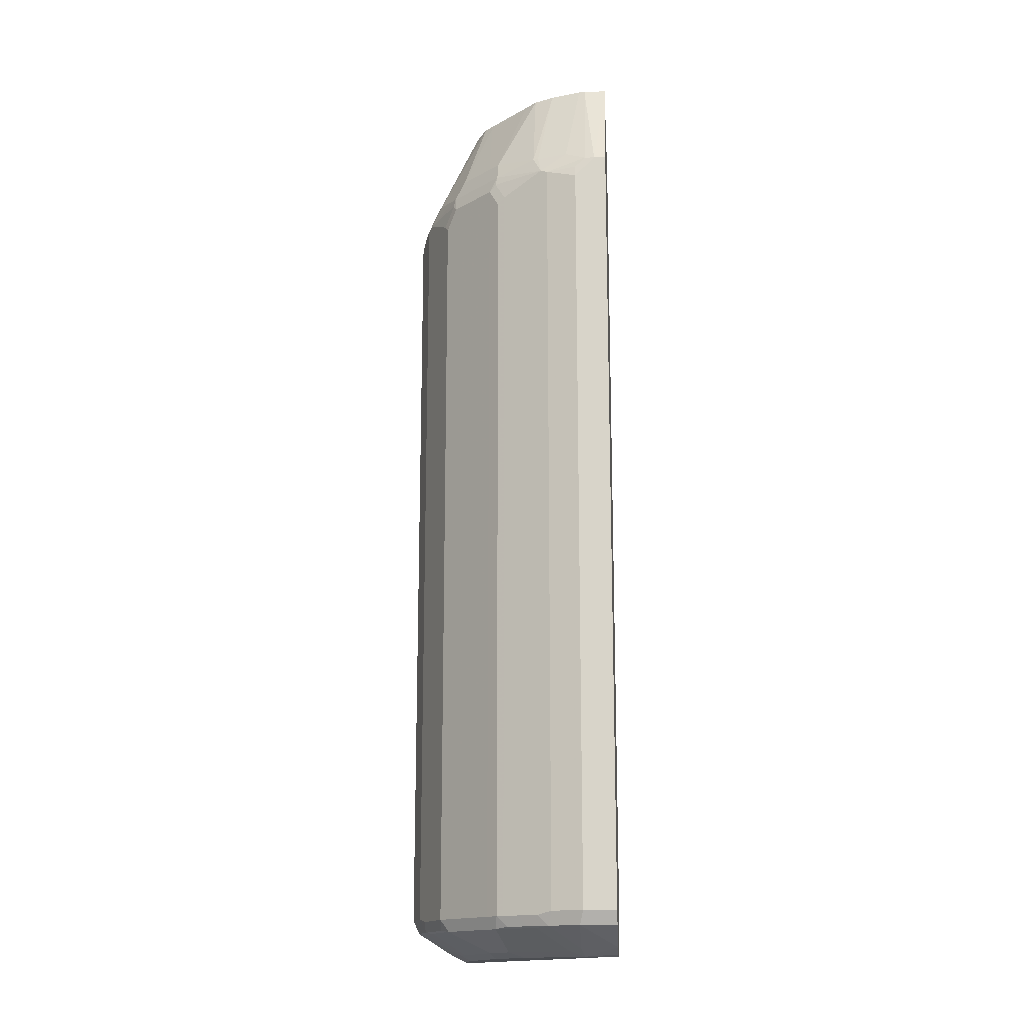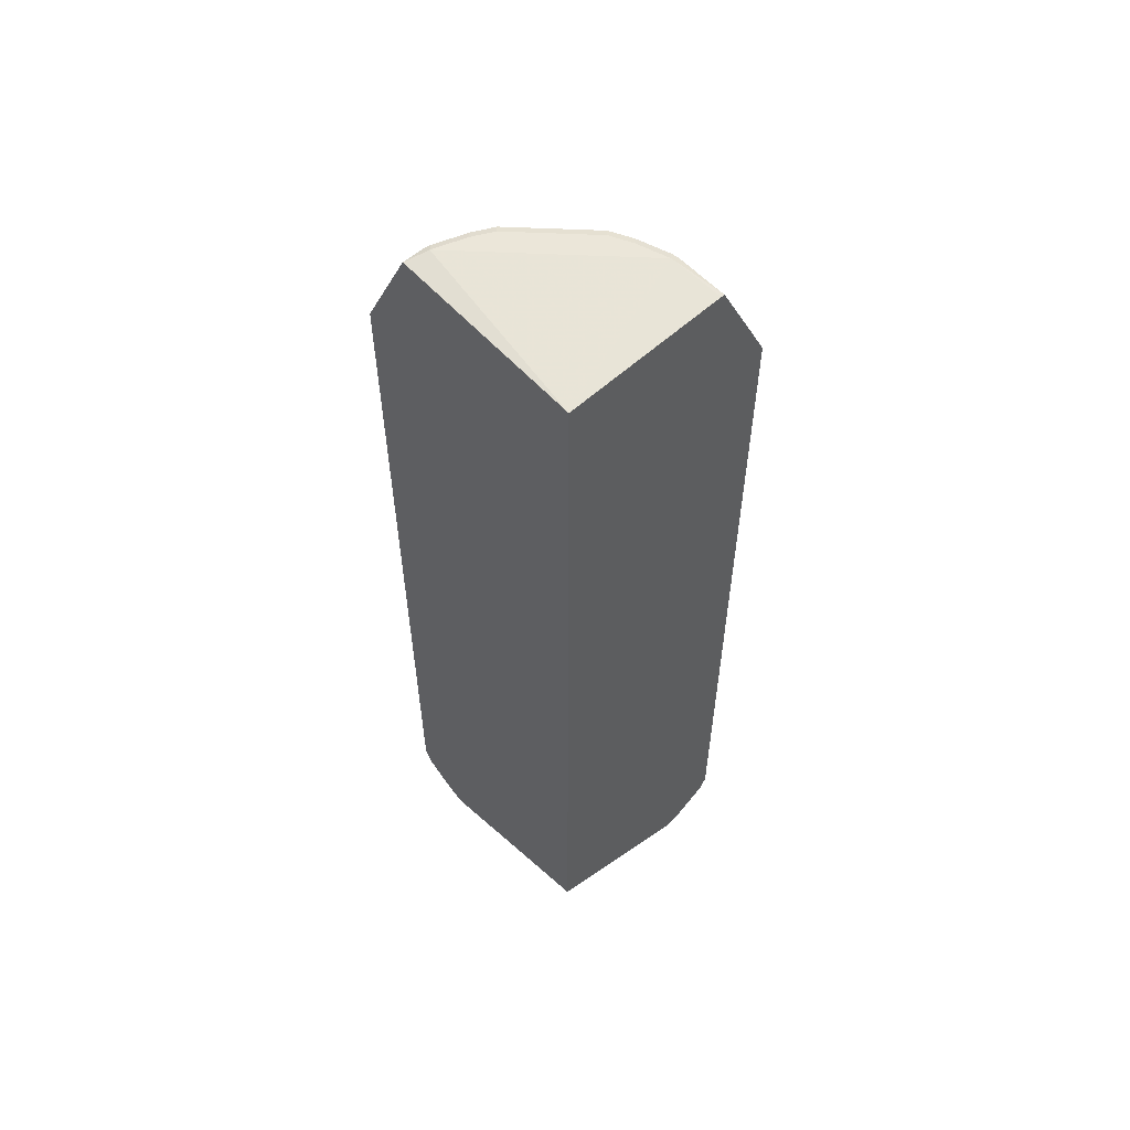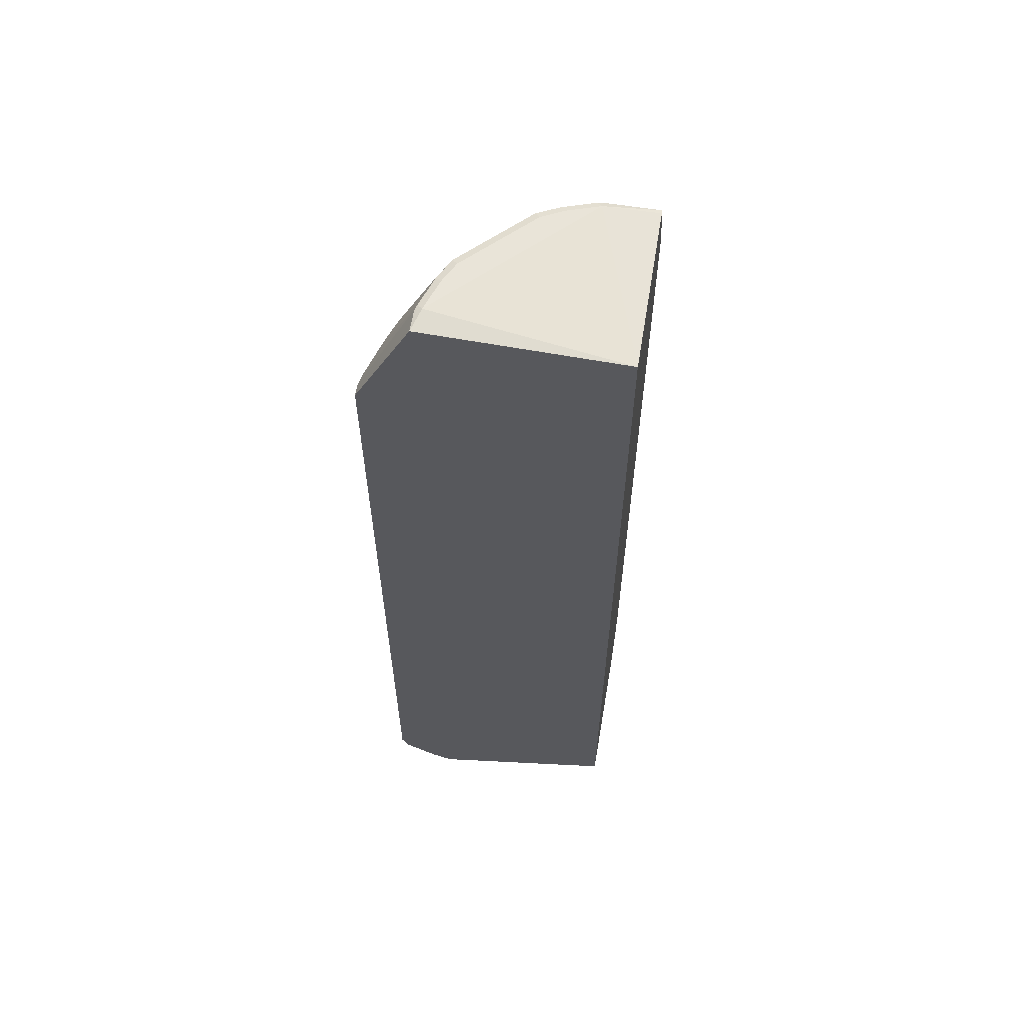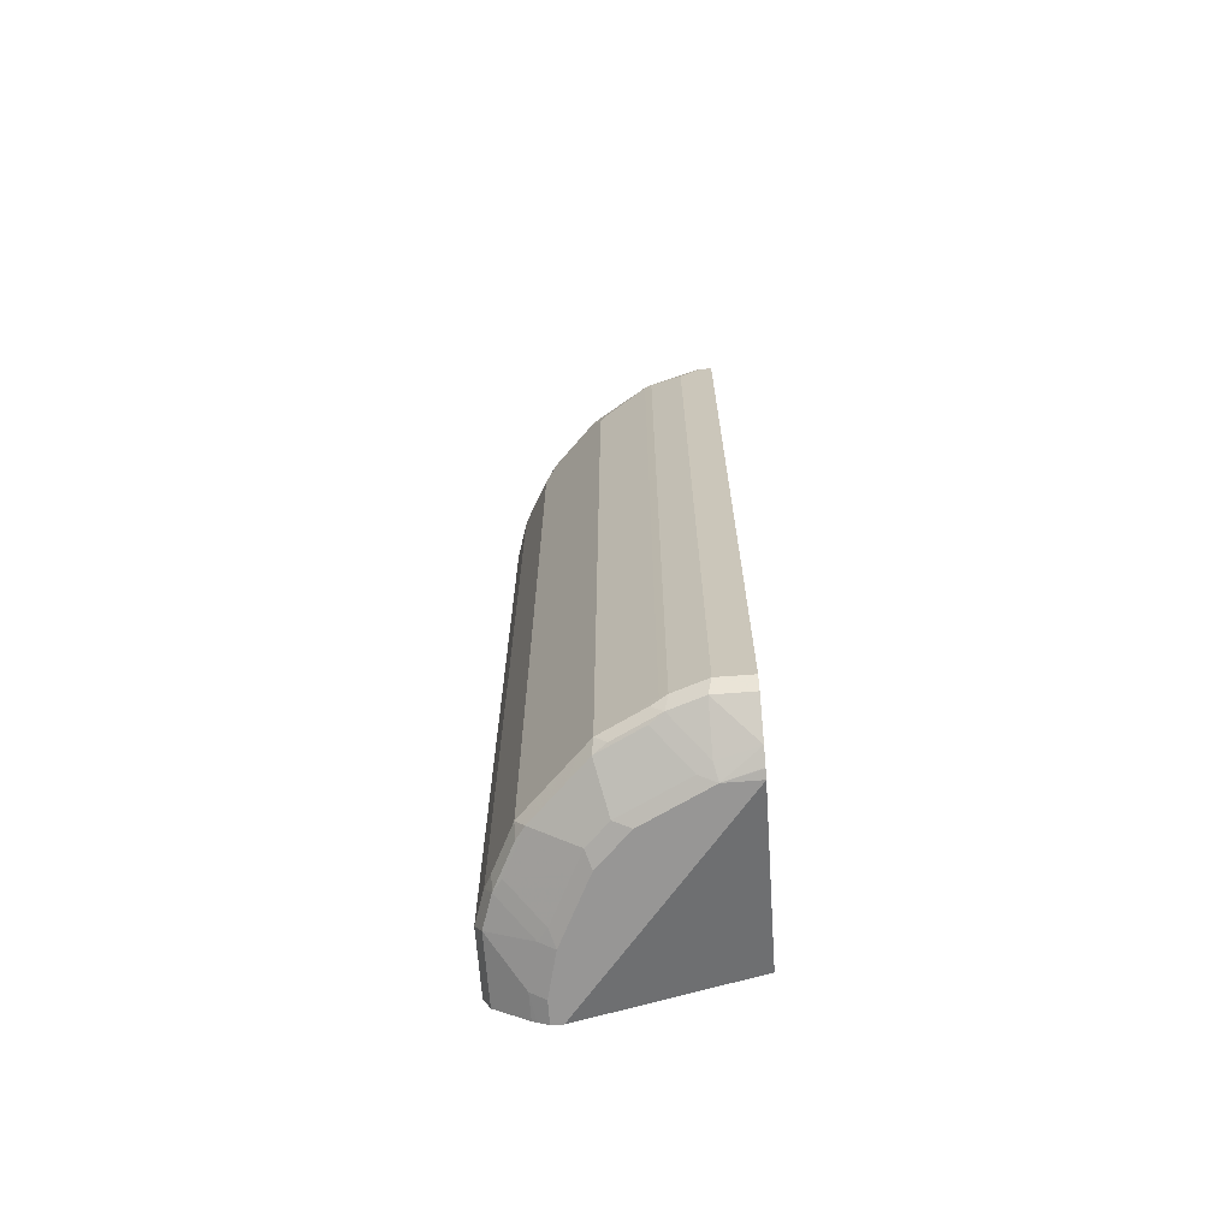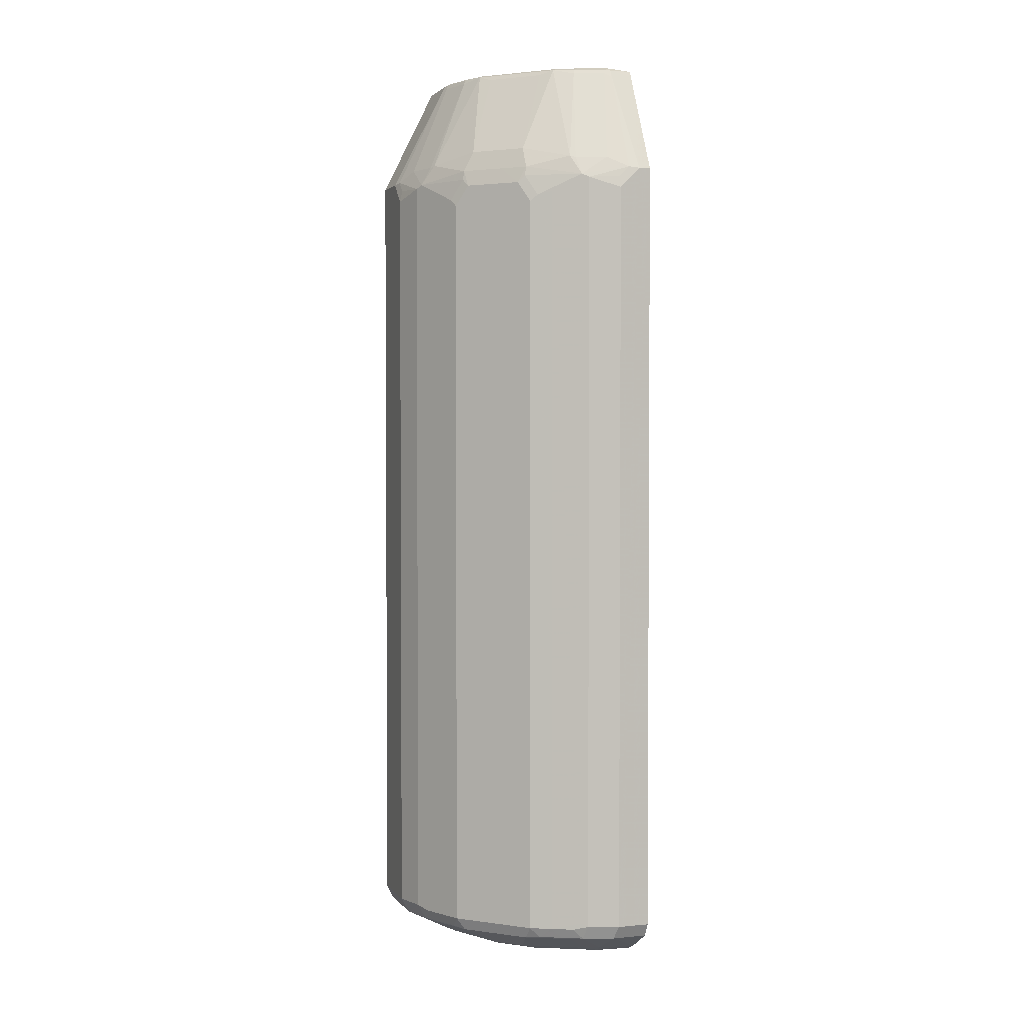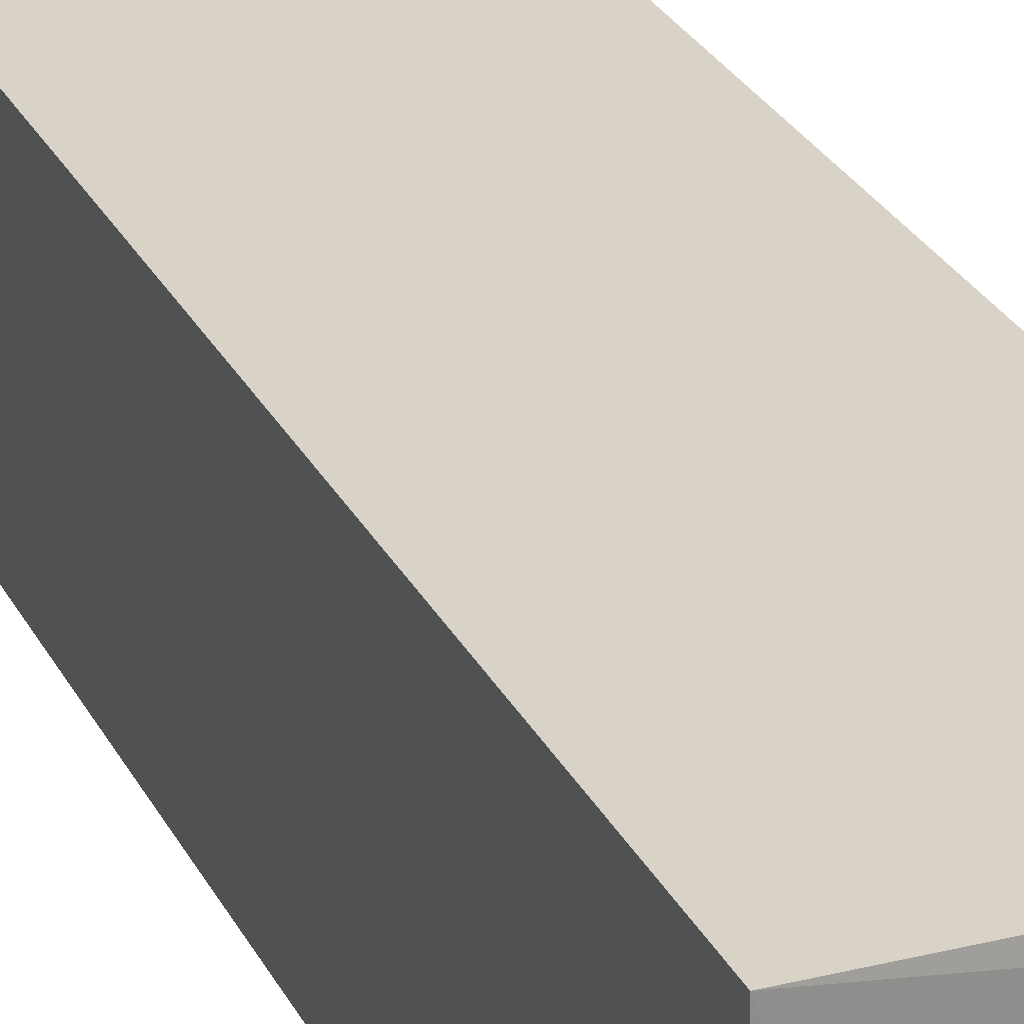
<metadata>
{"format":"obj","ext":"obj","renderer":"f3d","projection":"perspective","resolution":1024,"background":"white","views":[{"elev":-16.0,"azim":-86.2,"up":"+Y"},{"elev":57.1,"azim":47.7,"up":"+Y"},{"elev":60.1,"azim":9.4,"up":"+Y"},{"elev":-67.9,"azim":-85.6,"up":"+Y"},{"elev":2.3,"azim":-108.9,"up":"+Y"},{"elev":27.9,"azim":157.5,"up":"+Z"}]}
</metadata>
<code>
v -0.4726 -0.8268 -0.1182
v -0.4529 -0.8268 -0.1772
v -0.4594 -0.8531 -0.1247
v -0.4642 -0.8437 -0.05608
v -0.4726 -0.8268 -0.05608
v -0.4726 0.6497 -0.1182
v -0.4463 -0.8203 -0.1904
v -0.4397 -0.8334 -0.2035
v -0.4397 -0.8531 -0.1838
v -0.4529 0.6694 -0.1772
v -0.4594 -0.8531 -0.05608
v -0.3807 -0.8925 -0.1247
v -0.3983 -0.8905 -0.05608
v -0.4726 0.6891 -0.05608
v -0.4726 0.6891 -0.07879
v -0.4676 0.6719 -0.1182
v -0.4201 -0.8334 -0.2429
v -0.4463 0.6759 -0.1904
v -0.4201 -0.8531 -0.2232
v -0.4233 -0.8565 -0.2068
v -0.4676 0.6916 -0.09848
v -0.3643 -0.8958 -0.1477
v -0.3544 -0.9058 -0.1182
v -0.3707 -0.9024 -0.05608
v -0.3731 0.888 -0.05608
v -0.3675 0.899 -0.09848
v -0.3741 0.8859 -0.09848
v -0.4069 -0.8203 -0.2691
v -0.4003 -0.8334 -0.2822
v -0.4003 -0.8531 -0.2626
v -0.4201 0.6431 -0.2429
v -0.4479 0.7112 -0.1379
v -0.4282 0.7112 -0.1969
v -0.4233 0.7137 -0.2068
v -0.3839 0.694 -0.2855
v -0.3872 0.6759 -0.2888
v -0.4069 0.6366 -0.2691
v -0.4036 -0.8565 -0.2461
v -0.3675 0.8925 -0.1116
v -0.3446 -0.8958 -0.1871
v -0.315 -0.9058 -0.1969
v -0.3544 -0.9058 -0.05608
v -0.3694 -0.9027 -0.05608
v -0.3675 0.899 -0.05608
v -0.3643 0.9008 -0.1083
v -0.3807 -0.8334 -0.3019
v -0.3839 -0.8565 -0.2855
v -0.4003 0.6235 -0.2822
v -0.3478 0.8925 -0.1707
v -0.3643 0.7334 -0.2855
v -0.3249 0.9008 -0.2068
v -0.3446 0.694 -0.3249
v -0.3807 0.6628 -0.3019
v -0.3052 -0.8958 -0.2658
v -0.3446 0.9008 -0.1674
v -0.2953 -0.9058 -0.2363
v 0.001344 -0.9058 -0.3544
v 0.001344 -0.8072 -0.05608
v -0.361 0.899 -0.05608
v -0.3544 0.9058 -0.09848
v -0.3019 -0.8334 -0.3807
v -0.3446 -0.8565 -0.3249
v -0.3446 0.7334 -0.3052
v -0.3084 0.8925 -0.2298
v -0.315 0.9058 -0.1969
v -0.3052 0.9008 -0.2265
v -0.3052 0.694 -0.3642
v -0.3019 0.6628 -0.3807
v -0.2658 -0.8958 -0.3052
v -0.2756 -0.9058 -0.256
v -0.3347 0.9058 -0.1576
v 0.001344 -0.9058 -0.3741
v 0.001344 0.8859 -0.05608
v -0.09849 0.9058 -0.3544
v -0.2822 -0.8334 -0.4004
v -0.3052 -0.8565 -0.3642
v -0.3052 0.7334 -0.3446
v -0.2888 0.8925 -0.2494
v -0.2298 0.8925 -0.3085
v -0.1969 0.9058 -0.315
v -0.2265 0.9008 -0.3052
v -0.2855 0.694 -0.3839
v -0.2888 0.6759 -0.3872
v -0.2822 0.6235 -0.4004
v -0.2265 -0.8958 -0.3249
v -0.2363 -0.9058 -0.2954
v -0.2855 -0.8565 -0.3839
v -0.03939 -0.9058 -0.3741
v 0.001344 -0.8965 -0.3925
v 0.001344 0.899 -0.361
v 0.001344 0.899 -0.3676
v -0.1083 0.9008 -0.3642
v -0.1575 0.9058 -0.3347
v -0.2298 -0.8203 -0.4266
v -0.2035 -0.8334 -0.4398
v -0.2625 -0.8531 -0.4004
v -0.2855 0.7334 -0.3642
v -0.2068 0.9008 -0.3249
v -0.2068 0.7137 -0.4233
v -0.1904 0.6759 -0.4463
v -0.2298 0.6563 -0.4266
v -0.2691 0.6366 -0.4069
v -0.1477 -0.8958 -0.3642
v -0.1969 -0.9058 -0.315
v -0.2068 -0.8565 -0.4233
v -0.2232 -0.8531 -0.4201
v -0.1182 -0.9058 -0.3544
v -0.04597 -0.8925 -0.4004
v 0.001344 -0.8925 -0.4004
v 0.001344 0.887 -0.3737
v -0.09849 0.899 -0.3676
v -0.1674 0.9008 -0.3446
v -0.09849 0.8859 -0.3741
v -0.1116 0.8925 -0.3676
v -0.1773 -0.8268 -0.4529
v -0.1838 -0.8531 -0.4398
v -0.1707 0.8925 -0.3479
v -0.1969 0.7112 -0.4283
v -0.1773 0.6694 -0.4529
v -0.1379 0.7112 -0.4479
v -0.1247 -0.8925 -0.3807
v -0.1247 -0.8531 -0.4594
v 0.001344 -0.8531 -0.4594
v 0.001344 0.69 -0.4721
v -0.07877 0.7022 -0.466
v -0.07877 0.6891 -0.4725
v -0.09849 0.6916 -0.4676
v -0.1182 -0.8268 -0.4725
v -0.1182 0.6719 -0.4676
v -0.1182 0.6497 -0.4725
v -0.1116 -0.84 -0.466
v 0.001344 -0.8453 -0.4634
v 0.001344 0.6891 -0.4725
v -0.09849 0.6694 -0.4725
v 0.001344 -0.8268 -0.4725
v 0.001344 -0.8295 -0.4712
f 74 90 91
f 74 112 93
f 74 92 112
f 74 91 92
f 73 90 74
f 68 102 84
f 69 76 87
f 69 86 70
f 69 104 86
f 69 85 104
f 68 83 102
f 75 94 95
f 72 88 89
f 69 87 85
f 79 81 98
f 75 106 96
f 75 96 87
f 75 84 101
f 75 101 94
f 77 79 97
f 79 98 97
f 80 93 112
f 80 112 98
f 80 98 81
f 82 97 99
f 82 99 100
f 68 82 83
f 82 100 83
f 83 100 101
f 75 95 106
f 67 82 68
f 60 74 93
f 67 77 97
f 55 71 65
f 83 101 102
f 57 72 89
f 57 89 109
f 57 109 123
f 57 123 132
f 57 132 136
f 57 136 135
f 57 135 133
f 57 133 124
f 57 124 110
f 57 110 91
f 57 91 90
f 57 90 73
f 67 97 82
f 57 73 58
f 60 93 80
f 60 80 65
f 60 65 71
f 60 73 74
f 61 75 87
f 61 87 76
f 61 68 84
f 61 84 75
f 63 78 79
f 63 79 77
f 65 80 81
f 65 81 66
f 66 81 79
f 66 79 78
f 59 73 60
f 84 102 101
f 108 123 109
f 85 107 104
f 110 124 125
f 110 125 113
f 110 113 111
f 113 125 126
f 113 126 127
f 113 127 120
f 113 120 114
f 114 120 118
f 114 118 117
f 115 128 122
f 115 122 116
f 115 119 130
f 115 130 128
f 116 122 121
f 108 122 123
f 119 127 129
f 122 128 131
f 122 131 132
f 122 132 123
f 124 133 126
f 124 126 125
f 126 133 135
f 126 135 128
f 126 128 130
f 126 130 134
f 126 134 127
f 127 134 130
f 127 130 129
f 128 135 136
f 55 60 71
f 119 129 130
f 85 103 107
f 108 121 122
f 103 116 121
f 85 87 105
f 85 105 103
f 87 96 106
f 87 106 105
f 88 107 121
f 88 121 108
f 88 108 89
f 89 108 109
f 91 110 111
f 91 111 92
f 92 111 113
f 92 113 114
f 92 114 117
f 92 117 112
f 105 106 116
f 94 101 100
f 94 119 115
f 94 115 95
f 95 115 116
f 95 116 106
f 97 98 99
f 98 112 117
f 98 117 99
f 99 118 100
f 99 117 118
f 100 118 120
f 100 120 127
f 100 127 119
f 103 121 107
f 103 105 116
f 94 100 119
f 54 76 69
f 18 34 35
f 54 70 56
f 7 31 17
f 8 17 19
f 8 19 9
f 9 19 38
f 9 38 20
f 9 20 22
f 9 22 12
f 10 16 21
f 10 21 18
f 12 22 23
f 12 23 13
f 13 23 24
f 14 25 15
f 15 25 26
f 15 26 27
f 15 27 21
f 17 28 29
f 17 29 30
f 17 30 19
f 17 31 37
f 17 37 28
f 18 21 32
f 18 32 33
f 18 33 34
f 18 35 36
f 18 36 37
f 18 37 31
f 19 30 38
f 20 38 40
f 7 18 31
f 6 16 10
f 6 21 16
f 6 15 21
f 128 136 131
f 1 2 9
f 1 9 3
f 1 3 4
f 1 4 5
f 1 5 14
f 1 14 15
f 1 15 6
f 1 6 10
f 1 10 2
f 2 7 17
f 2 17 8
f 2 8 9
f 2 10 18
f 20 40 22
f 2 18 7
f 3 9 12
f 3 12 13
f 3 13 11
f 4 11 13
f 4 13 24
f 4 24 43
f 4 43 42
f 4 42 58
f 4 58 73
f 4 73 59
f 4 59 44
f 4 44 25
f 4 25 14
f 4 14 5
f 3 11 4
f 21 27 39
f 21 39 32
f 22 40 23
f 36 53 37
f 37 53 48
f 38 47 54
f 38 54 40
f 39 45 55
f 39 55 49
f 40 54 41
f 41 54 56
f 42 57 58
f 44 59 60
f 44 60 45
f 45 60 55
f 46 61 76
f 46 76 62
f 35 53 36
f 46 53 68
f 47 62 54
f 49 55 51
f 50 51 64
f 50 64 78
f 50 78 63
f 51 55 65
f 51 65 66
f 51 66 78
f 51 78 64
f 52 63 77
f 52 77 67
f 52 67 68
f 52 68 53
f 54 69 70
f 46 68 61
f 54 62 76
f 35 52 53
f 35 50 63
f 23 41 56
f 23 56 70
f 23 70 86
f 23 86 104
f 23 104 107
f 23 107 88
f 23 88 72
f 23 72 57
f 23 57 42
f 23 42 43
f 23 43 24
f 23 40 41
f 25 44 26
f 26 44 45
f 35 63 52
f 26 45 27
f 28 37 48
f 28 48 29
f 29 46 62
f 29 62 47
f 29 47 30
f 29 48 53
f 29 53 46
f 30 47 38
f 32 39 49
f 32 49 33
f 33 49 34
f 34 50 35
f 34 49 51
f 34 51 50
f 27 45 39
f 131 136 132

</code>
